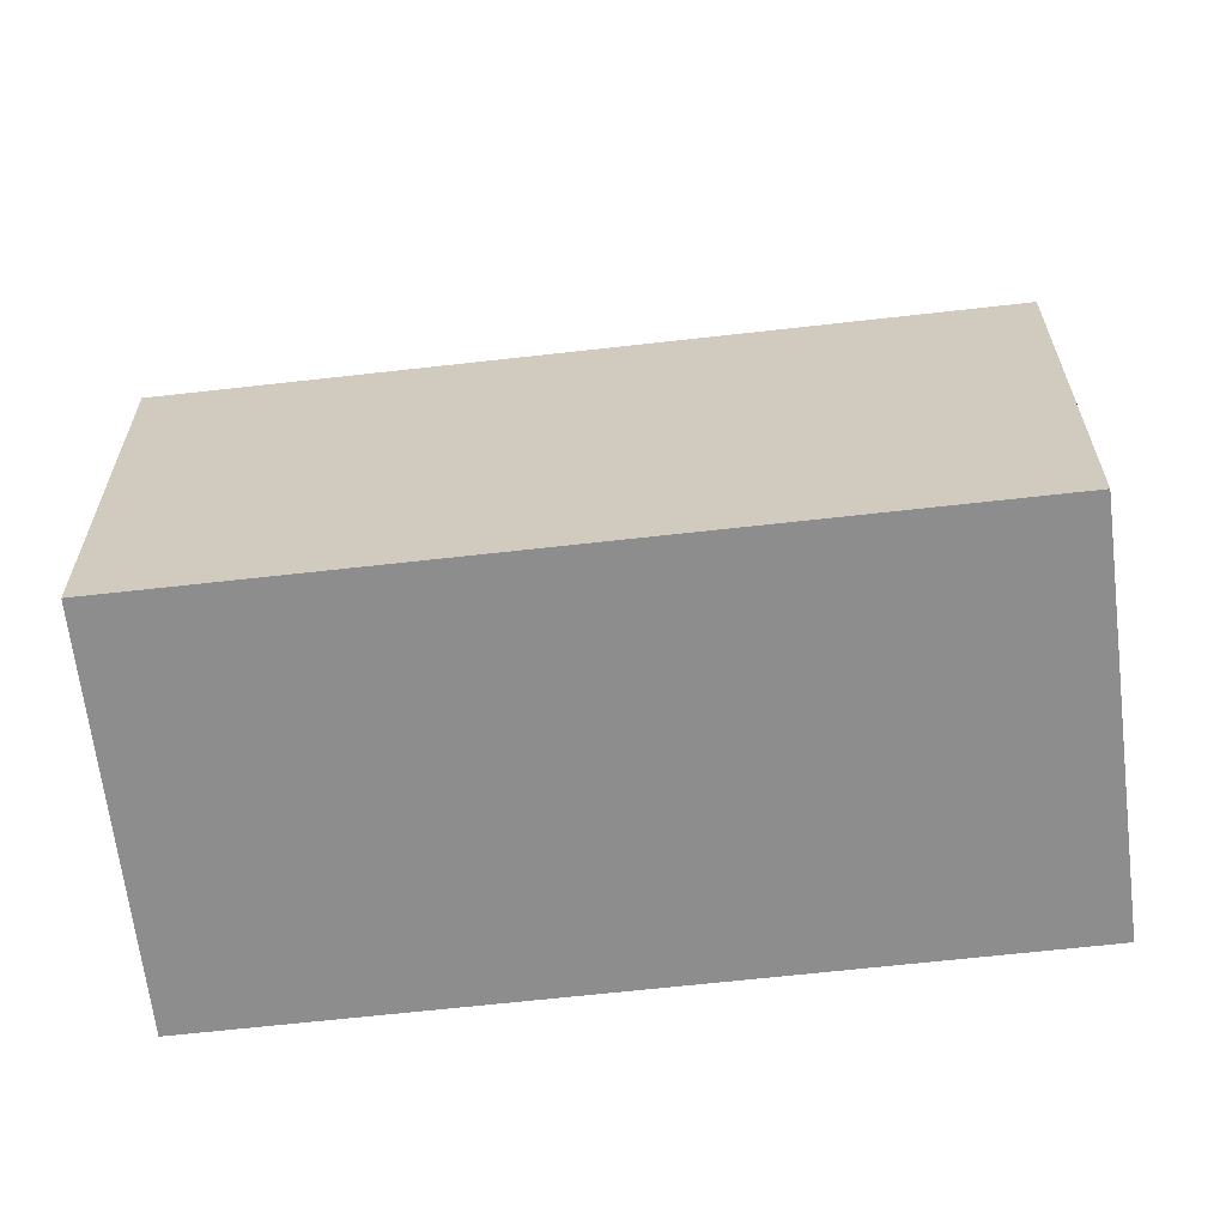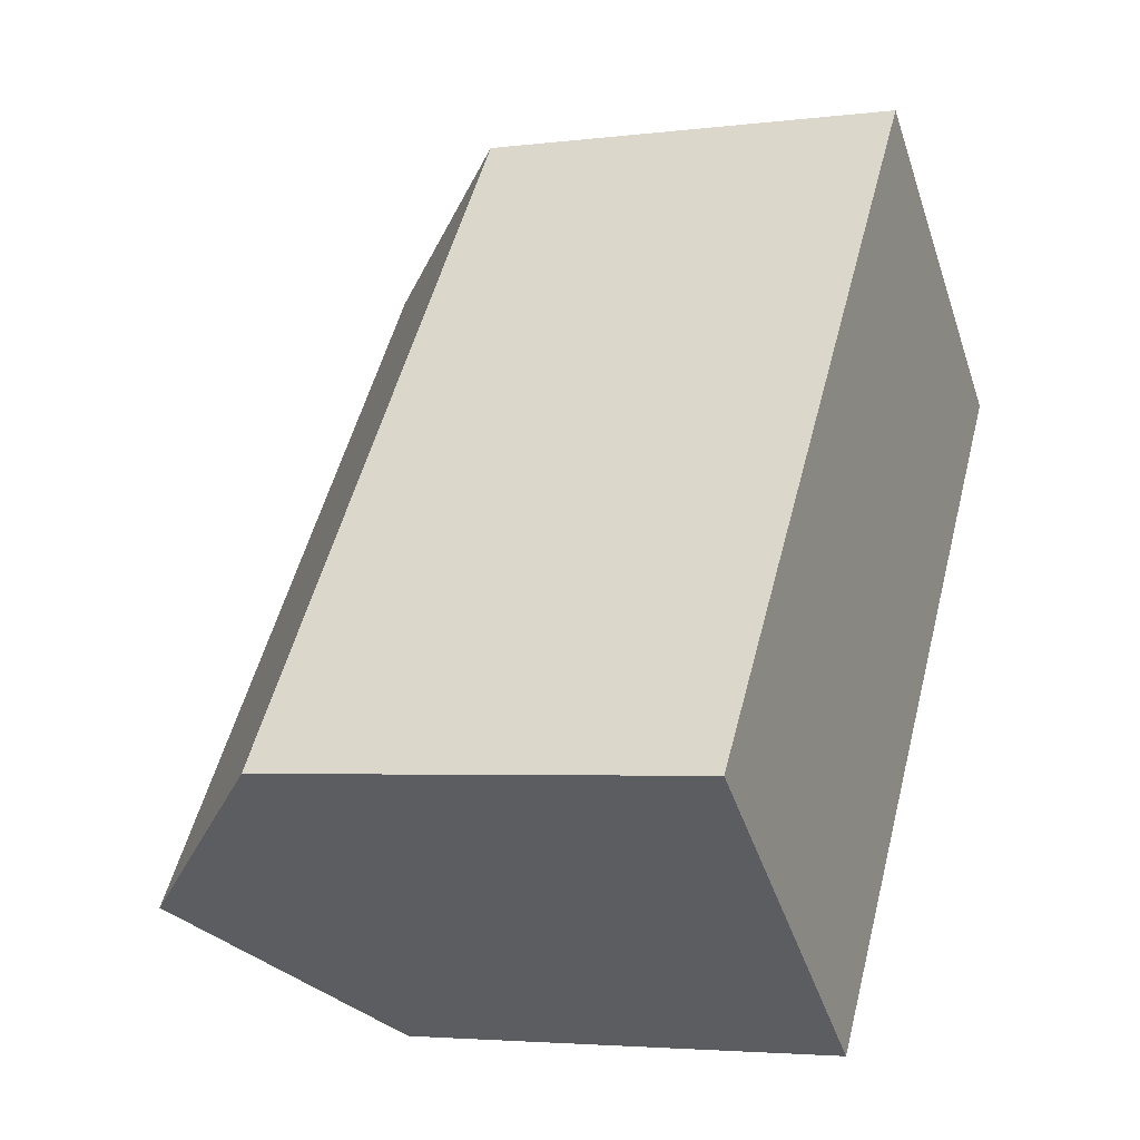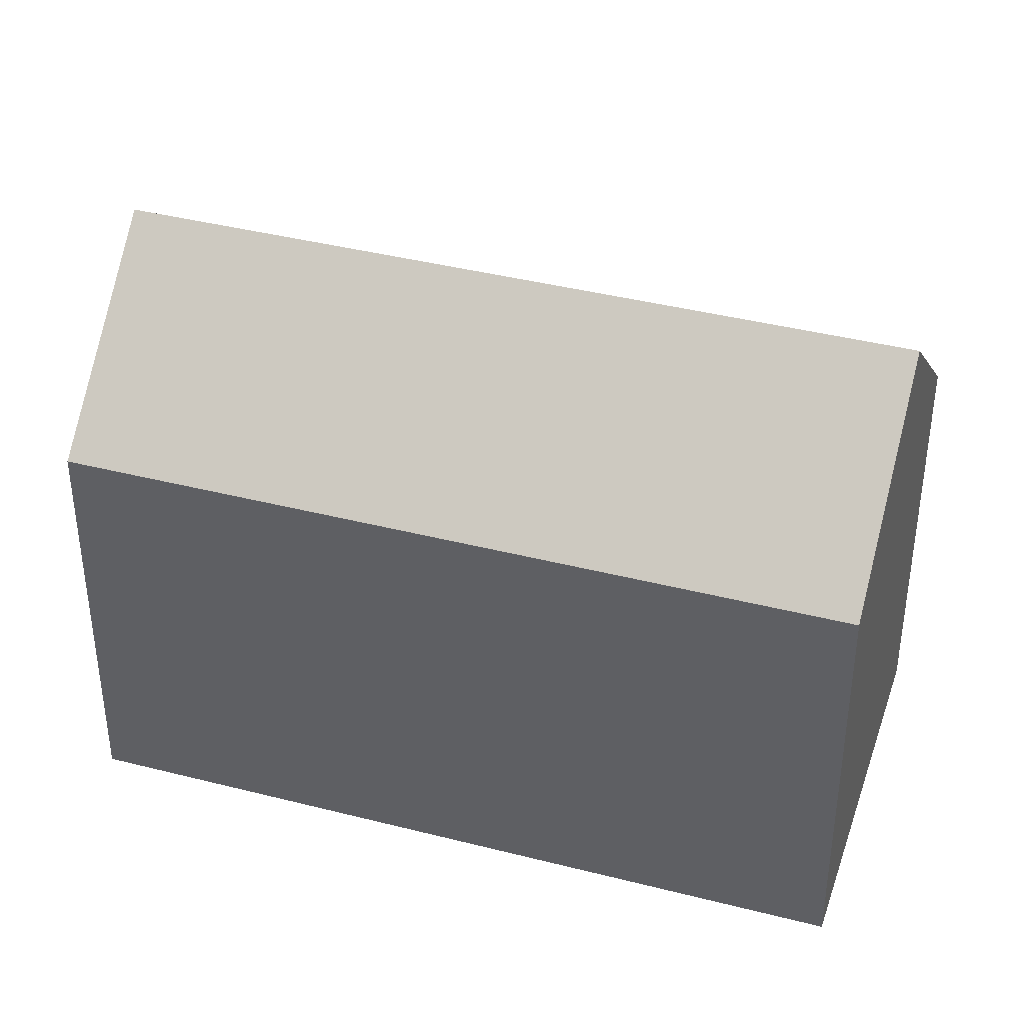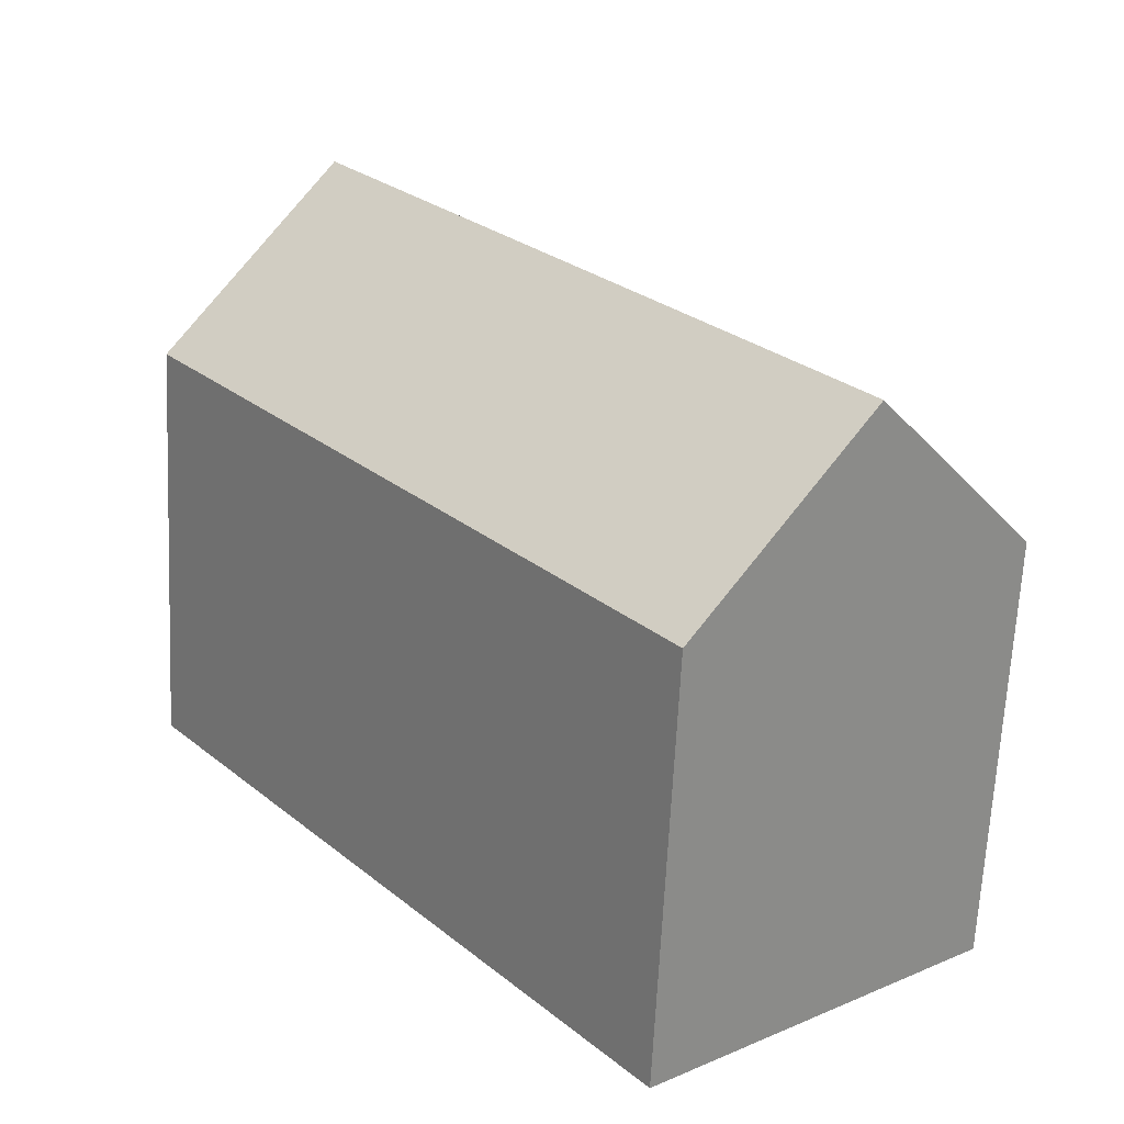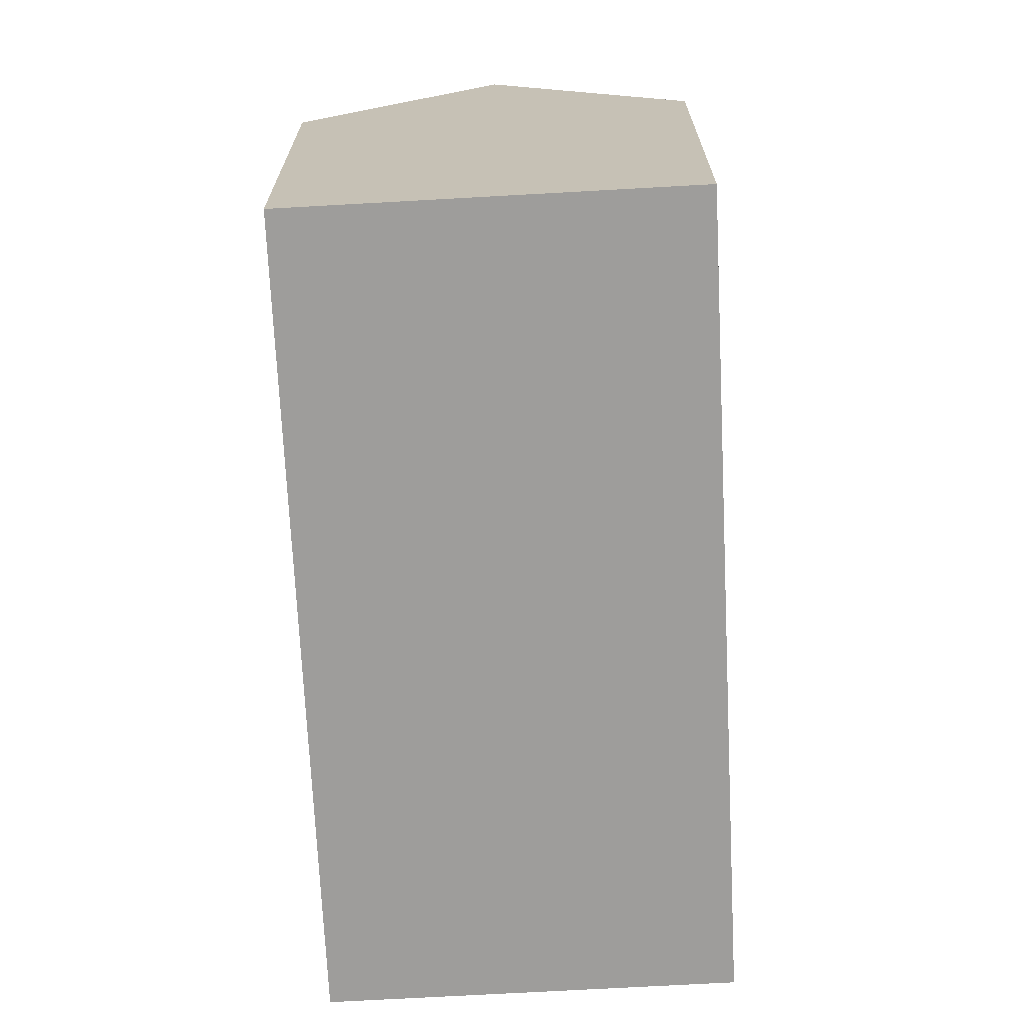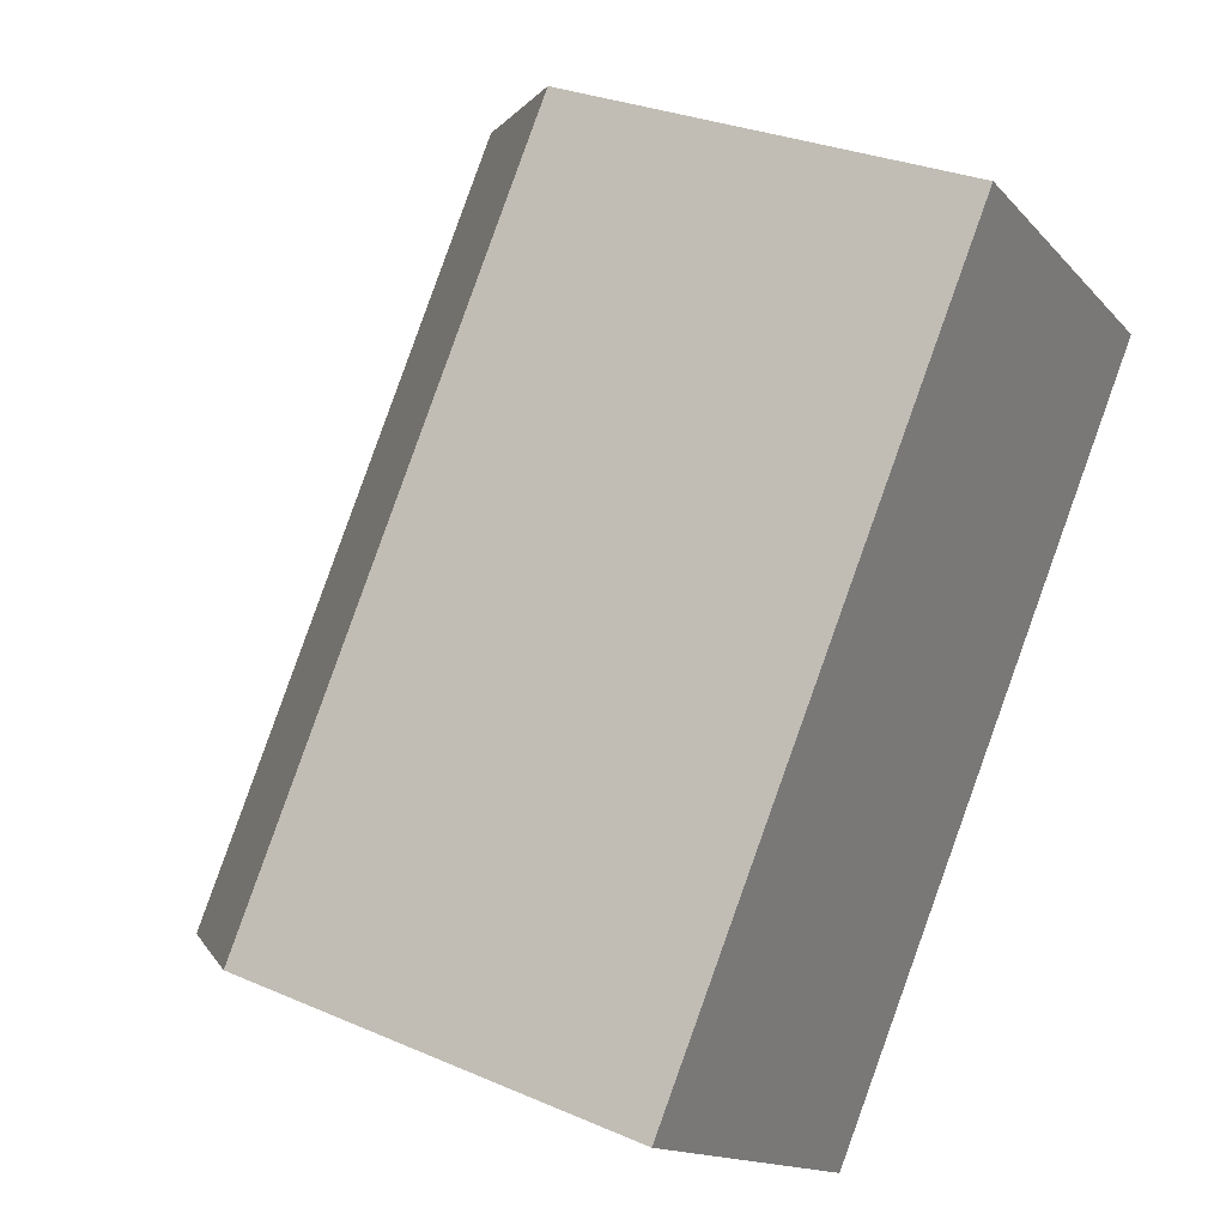
<metadata>
{"format":"obj","ext":"obj","renderer":"f3d","projection":"perspective","resolution":1024,"background":"white","views":[{"elev":-64.7,"azim":134.9,"up":"+Y"},{"elev":-3.7,"azim":-67.3,"up":"+Z"},{"elev":40.1,"azim":145.9,"up":"+Y"},{"elev":-65.8,"azim":177.2,"up":"+Z"},{"elev":-70.7,"azim":-138.8,"up":"+Y"},{"elev":29.0,"azim":-57.1,"up":"+Z"}]}
</metadata>
<code>
v  6.164 23.3 -4.815
v  19.4 16.53 24.48
v  25.57 23.3 19.67
v  0.0003533 16.53 -0.0005227
v  12.33 16.53 -9.63
v  31.73 16.53 14.86
v  19.4 -1.499e-15 24.48
v  12.33 5.896e-16 -9.629
v  31.73 -9.096e-16 14.86
v  0 0 0
g defaultobject
f 1 2 3
f 2 1 4
f 5 3 6
f 3 5 1
f 7 8 9
f 8 7 10
f 6 7 9
f 7 6 2
f 2 6 3
f 2 10 7
f 10 2 4
f 4 8 10
f 8 4 5
f 5 4 1
f 8 6 9
f 6 8 5

</code>
